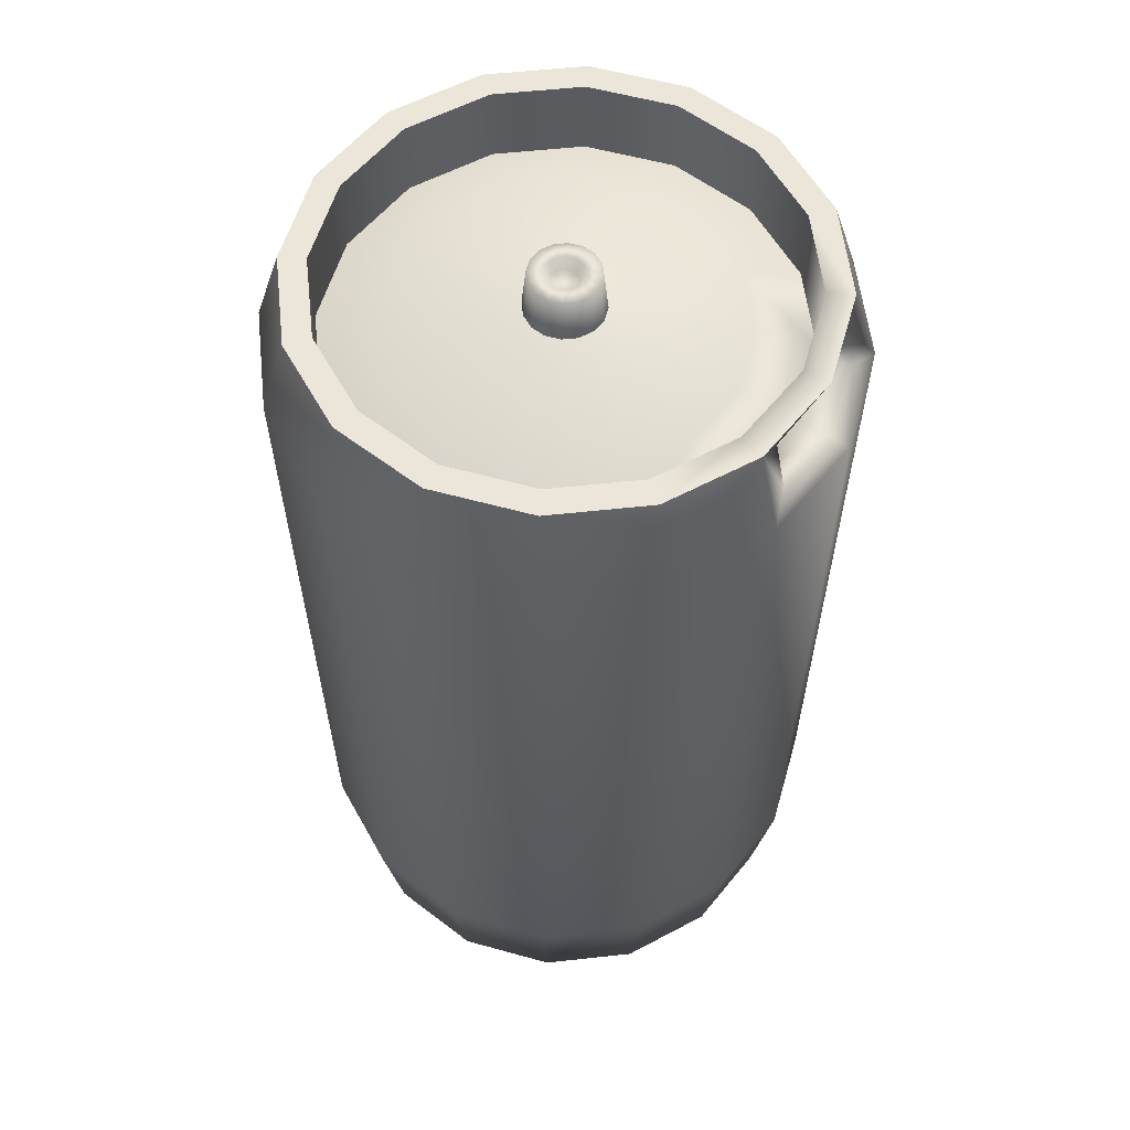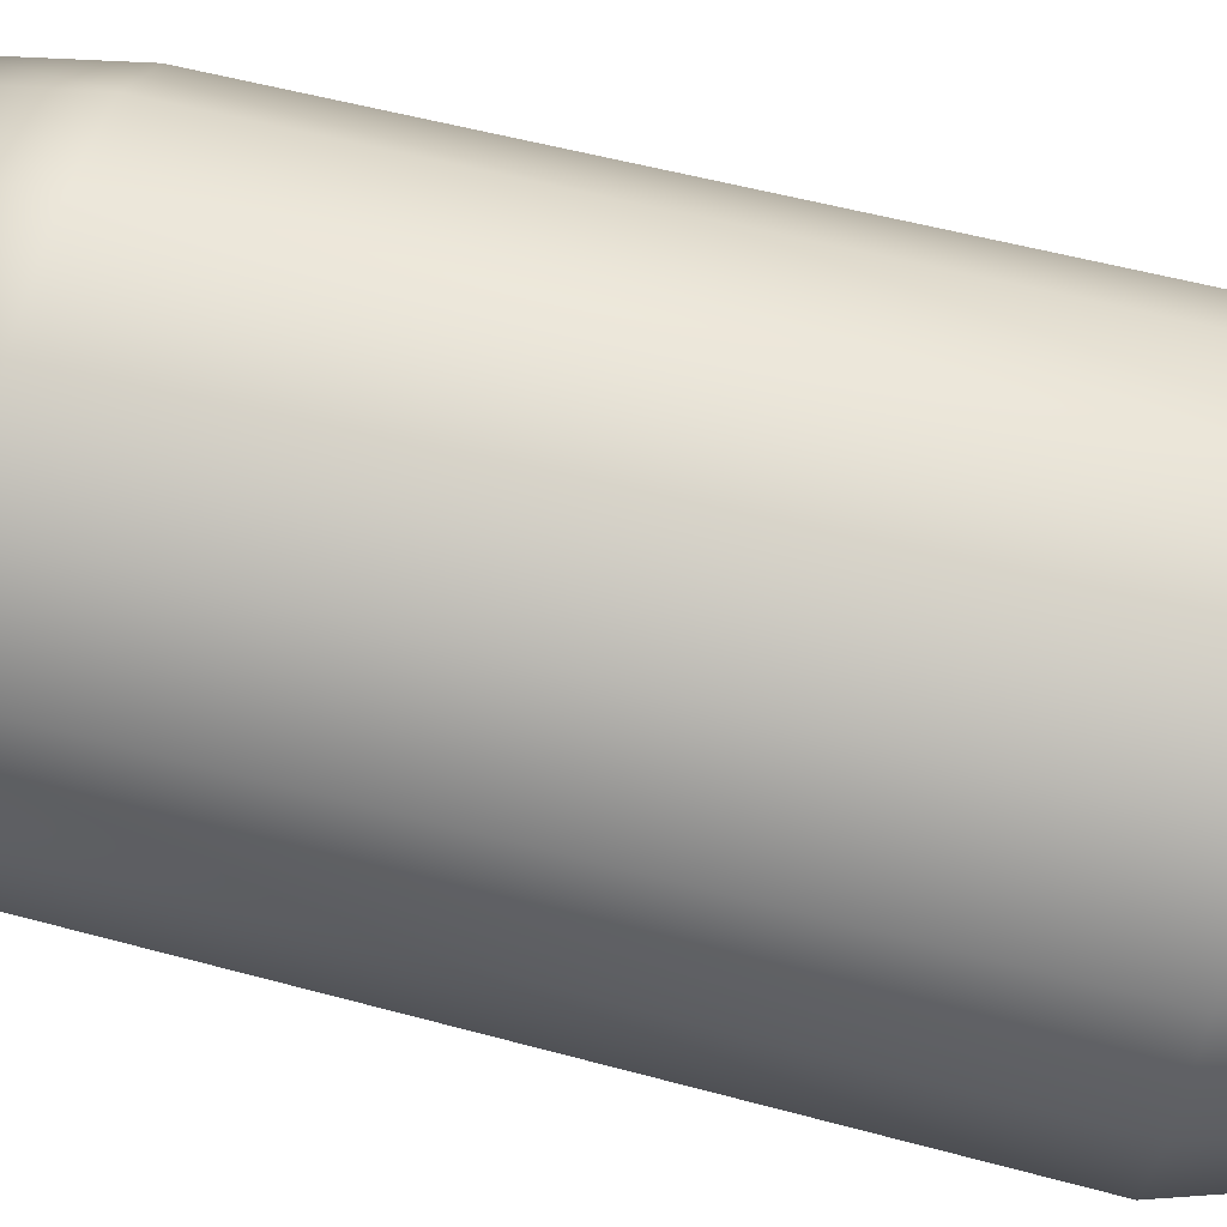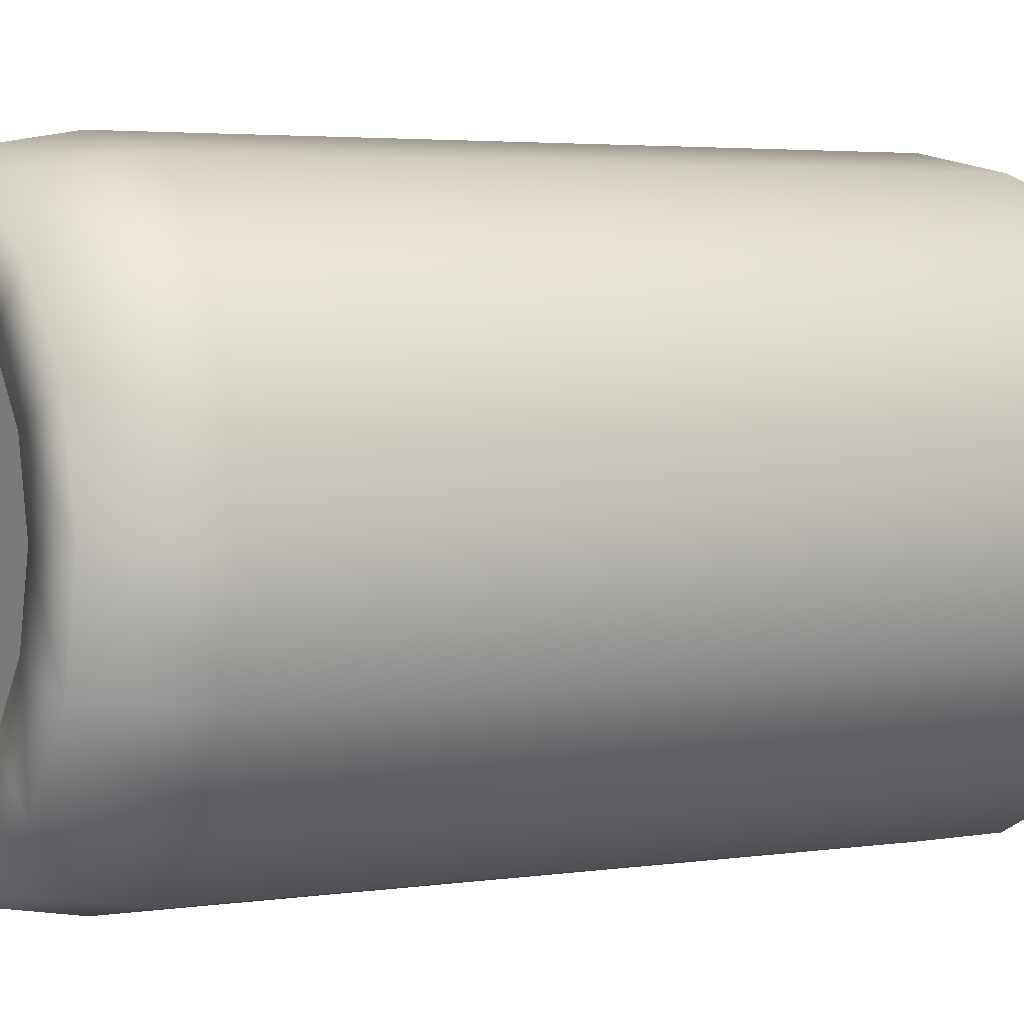
<metadata>
{"format":"obj","ext":"obj","renderer":"f3d","projection":"perspective","resolution":1024,"background":"white","views":[{"elev":57.3,"azim":-62.7,"up":"+Z"},{"elev":74.6,"azim":-76.4,"up":"+Y"},{"elev":2.8,"azim":-122.7,"up":"+Y"}]}
</metadata>
<code>
g HumanWaterContainer1Mesh
v 1.889e-07 -2.438 -2.859
v -0.9647 -2.329 3.781
v 2.024e-07 -2.521 3.781
v -0.933 -2.253 -2.859
v -1.782 -1.782 3.781
v -0.8586 -2.073 -3.964
v 1.654e-07 -2.244 -3.964
v -1.586 -1.586 -3.964
v -1.724 -1.724 -2.859
v -2.329 -0.9647 3.781
v -2.073 -0.8586 -3.964
v -2.253 -0.933 -2.859
v -2.521 5.062e-08 3.781
v -2.244 4.997e-08 -3.964
v -2.438 6.881e-08 -2.859
v -2.329 0.9647 3.781
v -2.073 0.8586 -3.964
v -2.253 0.933 -2.859
v -1.782 1.782 3.781
v -1.586 1.586 -3.964
v -1.724 1.724 -2.859
v -0.9647 2.329 3.781
v -0.8586 2.073 -3.964
v -0.933 2.253 -2.859
v -1.782e-07 2.521 3.781
v -1.733e-07 2.244 -3.964
v -2.882e-08 2.438 -2.859
v 0.9647 2.329 3.781
v 0.8586 2.073 -3.964
v 0.933 2.253 -2.859
v 1.782 1.782 3.781
v 1.586 1.586 -3.964
v 1.724 1.724 -2.859
v 2.329 0.9647 3.781
v 2.073 0.8586 -3.964
v 2.253 0.933 -2.859
v 2.521 -8.963e-08 3.781
v 2.244 -7.485e-08 -3.964
v 2.438 -7.652e-08 -2.859
v 2.329 -0.9647 3.781
v 2.073 -0.8586 -3.964
v 2.253 -0.933 -2.859
v 1.782 -1.782 3.781
v 1.586 -1.586 -3.964
v 1.724 -1.724 -2.859
v 0.9647 -2.329 3.781
v 0.8586 -2.073 -3.964
v 0.933 -2.253 -2.859
v 2.024e-07 -2.521 3.781
v 1.654e-07 -2.244 -3.964
v 1.889e-07 -2.438 -2.859
v -1.431e-07 2.053 3.781
v -1.431e-07 2.053 4.5
v 0.7858 1.897 4.5
v 0.7858 1.897 3.781
v 1.452 1.452 4.5
v 1.452 1.452 3.781
v 1.897 0.7858 4.5
v 1.897 0.7858 3.781
v 2.053 -6.472e-08 4.5
v 2.053 -6.472e-08 3.781
v 1.897 -0.7858 4.5
v 1.897 -0.7858 3.781
v 1.452 -1.452 4.5
v 1.452 -1.452 3.781
v 0.7858 -1.897 4.5
v 0.7858 -1.897 3.781
v 0.8775 -2.119 4.5
v 1.452 -1.452 4.5
v 1.621 -1.621 4.5
v 1.897 -0.7858 4.5
v 2.119 -0.8775 4.5
v 2.053 -6.472e-08 4.5
v 2.293 -7.75e-08 4.5
v 1.897 0.7858 4.5
v 2.119 0.8775 4.5
v 1.452 1.452 4.5
v 1.621 1.621 4.5
v 0.7858 1.897 4.5
v 0.8775 2.119 4.5
v -1.431e-07 2.053 4.5
v -1.611e-07 2.293 4.5
v -1.782e-07 2.521 3.781
v -1.611e-07 2.293 4.5
v -0.8775 2.119 4.5
v -0.9647 2.329 3.781
v -1.621 1.621 4.5
v -1.782 1.782 3.781
v -2.119 0.8775 4.5
v -2.329 0.9647 3.781
v -2.293 5.008e-08 4.5
v -2.521 5.062e-08 3.781
v -2.119 -0.8775 4.5
v -2.329 -0.9647 3.781
v -1.621 -1.621 4.5
v -1.782 -1.782 3.781
v -0.8775 -2.119 4.5
v -0.9647 -2.329 3.781
v 0.9647 -2.329 3.781
v 0.8775 -2.119 4.5
v 1.621 -1.621 4.5
v 1.782 -1.782 3.781
v 2.119 -0.8775 4.5
v 2.329 -0.9647 3.781
v 2.293 -7.75e-08 4.5
v 2.521 -8.963e-08 3.781
v 2.119 0.8775 4.5
v 2.329 0.9647 3.781
v 1.621 1.621 4.5
v 1.782 1.782 3.781
v 0.8775 2.119 4.5
v 0.9647 2.329 3.781
v -1.611e-07 2.293 4.5
v -1.782e-07 2.521 3.781
v 0.8775 -2.119 4.5
v 1.797e-07 -2.203 4.437
v 1.851e-07 -2.293 4.5
v 0.6358 -2.135 4.365
v 0.9647 -2.329 3.781
v 0.5789 -1.973 4.365
v 1.735e-07 -2.057 4.437
v 1.67e-07 -2.053 4.5
v 0.7858 -1.897 4.5
v 0.5876 -1.994 3.916
v 0.7858 -1.897 3.781
v 0.6728 -2.247 3.916
v 2.024e-07 -2.521 3.781
v 1.888e-07 -2.365 3.844
v 1.737e-07 -2.08 3.844
v 1.67e-07 -2.053 3.781
v -0.7858 -1.897 4.5
v 1.735e-07 -2.057 4.437
v 1.67e-07 -2.053 4.5
v -0.5789 -1.973 4.365
v -0.7858 -1.897 3.781
v -0.6358 -2.135 4.365
v 1.797e-07 -2.203 4.437
v 1.851e-07 -2.293 4.5
v -0.8775 -2.119 4.5
v -0.6728 -2.247 3.916
v -0.9647 -2.329 3.781
v -0.5876 -1.994 3.916
v 1.67e-07 -2.053 3.781
v 1.737e-07 -2.08 3.844
v 1.888e-07 -2.365 3.844
v 2.024e-07 -2.521 3.781
v -1.611e-07 2.293 4.5
v -1.431e-07 2.053 4.5
v -0.7858 1.897 4.5
v -0.8775 2.119 4.5
v -1.452 1.452 4.5
v -1.621 1.621 4.5
v -1.897 0.7858 4.5
v -2.119 0.8775 4.5
v -2.053 4.952e-08 4.5
v -2.293 5.008e-08 4.5
v -1.897 -0.7858 4.5
v -2.119 -0.8775 4.5
v -1.452 -1.452 4.5
v -1.621 -1.621 4.5
v -0.7858 -1.897 4.5
v -0.8775 -2.119 4.5
v -0.7858 -1.897 3.781
v -1.452 -1.452 4.5
v -1.452 -1.452 3.781
v -1.897 -0.7858 4.5
v -1.897 -0.7858 3.781
v -2.053 4.952e-08 4.5
v -2.053 4.952e-08 3.781
v -1.897 0.7858 4.5
v -1.897 0.7858 3.781
v -1.452 1.452 4.5
v -1.452 1.452 3.781
v -0.7858 1.897 4.5
v -0.7858 1.897 3.781
v -1.431e-07 2.053 4.5
v -1.431e-07 2.053 3.781
v -0.8775 -2.119 4.5
v -0.7858 -1.897 4.5
v 1.67e-07 -2.053 4.5
v 1.851e-07 -2.293 4.5
v 1.851e-07 -2.293 4.5
v 1.67e-07 -2.053 4.5
v 0.7858 -1.897 4.5
v 0.8775 -2.119 4.5
v -0.7858 -1.897 3.781
v 1.494e-07 -1.553 3.957
v 1.67e-07 -2.053 3.781
v -0.5942 -1.435 3.957
v 1.4e-08 -0.3515 4.134
v -1.452 -1.452 3.781
v -0.1345 -0.3247 4.134
v -1.098 -1.098 3.957
v -1.897 -0.7858 3.781
v -0.2486 -0.2486 4.134
v -1.435 -0.5942 3.957
v -2.053 4.952e-08 3.781
v -0.3247 -0.1345 4.134
v -1.553 3.745e-08 3.957
v -1.897 0.7858 3.781
v -0.3515 -3.051e-09 4.134
v -1.435 0.5942 3.957
v -1.452 1.452 3.781
v -0.3247 0.1345 4.134
v -1.098 1.098 3.957
v -0.7858 1.897 3.781
v -0.2486 0.2486 4.134
v -0.5942 1.435 3.957
v -1.431e-07 2.053 3.781
v -0.1345 0.3247 4.134
v -8.505e-08 1.553 3.957
v 0.7858 1.897 3.781
v -3.907e-08 0.3515 4.134
v 0.5942 1.435 3.957
v 1.452 1.452 3.781
v 0.1345 0.3247 4.134
v 1.098 1.098 3.957
v 1.897 0.7858 3.781
v 0.2486 0.2486 4.134
v 1.435 0.5942 3.957
v 2.053 -6.472e-08 3.781
v 0.3247 0.1345 4.134
v 1.553 -4.895e-08 3.957
v 1.897 -0.7858 3.781
v 0.3515 -2.261e-08 4.134
v 1.435 -0.5942 3.957
v 1.452 -1.452 3.781
v 0.3247 -0.1345 4.134
v 1.098 -1.098 3.957
v 0.7858 -1.897 3.781
v 0.2486 -0.2486 4.134
v 0.5942 -1.435 3.957
v 1.67e-07 -2.053 3.781
v 0.1345 -0.3247 4.134
v 1.494e-07 -1.553 3.957
v 1.4e-08 -0.3515 4.134
v -0.1345 -0.3247 4.134
v -1.432e-07 -0.3108 4.53
v 1.4e-08 -0.3515 4.134
v -0.1189 -0.2871 4.53
v -0.2486 -0.2486 4.134
v -1.502e-07 -0.1711 4.53
v -0.2198 -0.2198 4.53
v -0.3247 -0.1345 4.134
v -0.06546 -0.158 4.53
v -1.57e-07 -0.1185 4.431
v -0.04535 -0.1095 4.431
v -0.121 -0.121 4.53
v -0.08379 -0.08379 4.431
v -0.2871 -0.1189 4.53
v -0.3515 -3.051e-09 4.134
v -0.158 -0.06546 4.53
v -0.1095 -0.04535 4.431
v -0.3108 -5.287e-09 4.53
v -0.3247 0.1345 4.134
v -0.1711 -1.296e-08 4.53
v -0.1185 -1.413e-08 4.431
v -0.2871 0.1189 4.53
v -0.2486 0.2486 4.134
v -0.158 0.06546 4.53
v -0.1095 0.04535 4.431
v -0.2198 0.2198 4.53
v -0.1345 0.3247 4.134
v -0.121 0.121 4.53
v -0.08379 0.08379 4.431
v -0.1189 0.2871 4.53
v -3.907e-08 0.3515 4.134
v -0.06546 0.158 4.53
v -0.04535 0.1095 4.431
v -1.901e-07 0.3108 4.53
v 0.1345 0.3247 4.134
v -1.76e-07 0.1711 4.53
v -1.749e-07 0.1185 4.431
v 0.1189 0.2871 4.53
v 0.2486 0.2486 4.134
v 0.06546 0.158 4.53
v 0.04535 0.1095 4.431
v 0.2198 0.2198 4.53
v 0.3247 0.1345 4.134
v 0.121 0.121 4.53
v 0.08379 0.08379 4.431
v 0.2871 0.1189 4.53
v 0.3515 -2.261e-08 4.134
v 0.158 0.06546 4.53
v 0.1095 0.04535 4.431
v 0.3108 -2.258e-08 4.53
v 0.3247 -0.1345 4.134
v 0.1711 -2.248e-08 4.53
v 0.1185 -2.072e-08 4.431
v 0.2871 -0.1189 4.53
v 0.2486 -0.2486 4.134
v 0.158 -0.06546 4.53
v 0.1095 -0.04535 4.431
v 0.2198 -0.2198 4.53
v 0.1345 -0.3247 4.134
v 0.121 -0.121 4.53
v 0.08379 -0.08379 4.431
v 0.1189 -0.2871 4.53
v 1.4e-08 -0.3515 4.134
v -1.432e-07 -0.3108 4.53
v 0.06546 -0.158 4.53
v 0.04535 -0.1095 4.431
v -1.502e-07 -0.1711 4.53
v -1.57e-07 -0.1185 4.431
v 1.383 -0.5727 -3.742
v 1.497 -4.824e-08 -3.742
v 1.383 0.5727 -3.742
v 1.058 -1.058 -3.742
v 1.058 1.058 -3.742
v 0.5727 -1.383 -3.742
v 0.5727 1.383 -3.742
v 1.286e-07 -1.497 -3.742
v -9.736e-08 1.497 -3.742
v -0.5727 -1.383 -3.742
v -0.5727 1.383 -3.742
v -1.058 1.058 -3.742
v -1.058 -1.058 -3.742
v -1.383 0.5727 -3.742
v -1.383 -0.5727 -3.742
v -1.497 3.503e-08 -3.742
v 0.1095 0.04535 4.431
v 0.1185 -2.072e-08 4.431
v 0.1095 -0.04535 4.431
v 0.08379 0.08379 4.431
v 0.08379 -0.08379 4.431
v 0.04535 0.1095 4.431
v 0.04535 -0.1095 4.431
v -1.749e-07 0.1185 4.431
v -1.57e-07 -0.1185 4.431
v -0.04535 -0.1095 4.431
v -0.04535 0.1095 4.431
v -0.08379 0.08379 4.431
v -0.08379 -0.08379 4.431
v -0.1095 0.04535 4.431
v -0.1095 -0.04535 4.431
v -0.1185 -1.413e-08 4.431
v 1.586 -1.586 -3.964
v 1.16 -1.16 -3.98
v 0.6277 -1.515 -3.98
v 0.8586 -2.073 -3.964
v 2.073 -0.8586 -3.964
v 1.281e-07 -1.64 -3.98
v 1.654e-07 -2.244 -3.964
v 1.515 -0.6277 -3.98
v 2.244 -7.485e-08 -3.964
v -0.6277 -1.515 -3.98
v -0.8586 -2.073 -3.964
v 1.64 -5.072e-08 -3.98
v 2.073 0.8586 -3.964
v -1.16 -1.16 -3.98
v -1.586 -1.586 -3.964
v 1.515 0.6277 -3.98
v 1.586 1.586 -3.964
v -1.515 -0.6277 -3.98
v -2.073 -0.8586 -3.964
v 1.16 1.16 -3.98
v 0.8586 2.073 -3.964
v -1.64 4.054e-08 -3.98
v -2.244 4.997e-08 -3.964
v 0.6277 1.515 -3.98
v -1.733e-07 2.244 -3.964
v -1.515 0.6277 -3.98
v -2.073 0.8586 -3.964
v -1.196e-07 1.64 -3.98
v -0.8586 2.073 -3.964
v -1.16 1.16 -3.98
v -1.586 1.586 -3.964
v -0.6277 1.515 -3.98
v -1.497 3.503e-08 -3.742
v -1.383 -0.5727 -3.742
v -1.383 0.5727 -3.742
v -1.058 1.058 -3.742
v -1.058 -1.058 -3.742
v -0.5727 1.383 -3.742
v -9.736e-08 1.497 -3.742
v -0.5727 -1.383 -3.742
v 0.5727 1.383 -3.742
v 1.286e-07 -1.497 -3.742
v 1.058 1.058 -3.742
v 0.5727 -1.383 -3.742
v 1.383 0.5727 -3.742
v 1.058 -1.058 -3.742
v 1.497 -4.824e-08 -3.742
v 1.383 -0.5727 -3.742
g HumanWaterContainer1Mesh_0
f 3 2 1
f 2 4 1
f 2 5 4
f 4 6 1
f 6 7 1
f 8 6 4
f 5 9 4
f 9 8 4
f 5 10 9
f 11 8 9
f 10 12 9
f 12 11 9
f 10 13 12
f 14 11 12
f 13 15 12
f 15 14 12
f 13 16 15
f 17 14 15
f 16 18 15
f 18 17 15
f 16 19 18
f 20 17 18
f 19 21 18
f 21 20 18
f 19 22 21
f 23 20 21
f 22 24 21
f 24 23 21
f 22 25 24
f 26 23 24
f 25 27 24
f 27 26 24
f 25 28 27
f 29 26 27
f 28 30 27
f 30 29 27
f 28 31 30
f 32 29 30
f 31 33 30
f 33 32 30
f 31 34 33
f 35 32 33
f 34 36 33
f 36 35 33
f 34 37 36
f 38 35 36
f 37 39 36
f 39 38 36
f 37 40 39
f 41 38 39
f 40 42 39
f 42 41 39
f 40 43 42
f 44 41 42
f 43 45 42
f 45 44 42
f 43 46 45
f 47 44 45
f 46 48 45
f 48 47 45
f 46 49 48
f 50 47 48
f 49 51 48
f 51 50 48
f 54 53 52
f 55 54 52
f 56 54 55
f 57 56 55
f 58 56 57
f 59 58 57
f 60 58 59
f 61 60 59
f 62 60 61
f 63 62 61
f 64 62 63
f 65 64 63
f 66 64 65
f 67 66 65
f 69 66 68
f 70 69 68
f 71 69 70
f 72 71 70
f 73 71 72
f 74 73 72
f 75 73 74
f 76 75 74
f 77 75 76
f 78 77 76
f 79 77 78
f 80 79 78
f 81 79 80
f 82 81 80
f 85 84 83
f 86 85 83
f 87 85 86
f 88 87 86
f 89 87 88
f 90 89 88
f 91 89 90
f 92 91 90
f 93 91 92
f 94 93 92
f 95 93 94
f 96 95 94
f 97 95 96
f 98 97 96
f 101 100 99
f 102 101 99
f 103 101 102
f 104 103 102
f 105 103 104
f 106 105 104
f 107 105 106
f 108 107 106
f 109 107 108
f 110 109 108
f 111 109 110
f 112 111 110
f 113 111 112
f 114 113 112
f 117 116 115
f 116 118 115
f 115 118 119
f 120 118 116
f 121 120 116
f 120 121 122
f 123 120 122
f 124 120 123
f 120 124 118
f 125 124 123
f 118 126 119
f 124 126 118
f 119 126 127
f 126 128 127
f 129 128 126
f 124 129 126
f 129 124 125
f 130 129 125
f 133 132 131
f 132 134 131
f 131 134 135
f 134 132 136
f 132 137 136
f 136 137 138
f 139 136 138
f 140 136 139
f 134 136 140
f 141 140 139
f 134 142 135
f 142 134 140
f 135 142 143
f 142 144 143
f 144 142 145
f 142 140 145
f 145 140 141
f 146 145 141
f 149 148 147
f 150 149 147
f 151 149 150
f 152 151 150
f 153 151 152
f 154 153 152
f 155 153 154
f 156 155 154
f 157 155 156
f 158 157 156
f 159 157 158
f 160 159 158
f 161 159 160
f 162 161 160
f 164 161 163
f 165 164 163
f 166 164 165
f 167 166 165
f 168 166 167
f 169 168 167
f 170 168 169
f 171 170 169
f 172 170 171
f 173 172 171
f 174 172 173
f 175 174 173
f 176 174 175
f 177 176 175
f 180 179 178
f 181 180 178
f 184 183 182
f 185 184 182
f 188 187 186
f 187 189 186
f 187 190 189
f 186 189 191
f 190 192 189
f 189 193 191
f 189 192 193
f 191 193 194
f 192 195 193
f 193 196 194
f 193 195 196
f 194 196 197
f 195 198 196
f 196 199 197
f 196 198 199
f 197 199 200
f 198 201 199
f 199 202 200
f 199 201 202
f 200 202 203
f 201 204 202
f 202 205 203
f 202 204 205
f 203 205 206
f 204 207 205
f 205 208 206
f 205 207 208
f 206 208 209
f 207 210 208
f 208 211 209
f 208 210 211
f 209 211 212
f 210 213 211
f 211 214 212
f 211 213 214
f 212 214 215
f 213 216 214
f 214 217 215
f 214 216 217
f 215 217 218
f 216 219 217
f 217 220 218
f 217 219 220
f 218 220 221
f 219 222 220
f 220 223 221
f 220 222 223
f 221 223 224
f 222 225 223
f 223 226 224
f 223 225 226
f 224 226 227
f 225 228 226
f 226 229 227
f 226 228 229
f 227 229 230
f 228 231 229
f 229 232 230
f 229 231 232
f 230 232 233
f 231 234 232
f 232 235 233
f 232 234 235
f 234 236 235
f 239 238 237
f 238 240 237
f 237 240 241
f 238 242 240
f 240 243 241
f 241 243 244
f 242 245 240
f 240 245 243
f 242 246 245
f 246 247 245
f 245 247 248
f 245 248 243
f 247 249 248
f 243 250 244
f 243 248 250
f 244 250 251
f 248 249 252
f 248 252 250
f 249 253 252
f 250 254 251
f 250 252 254
f 251 254 255
f 252 253 256
f 252 256 254
f 253 257 256
f 254 258 255
f 254 256 258
f 255 258 259
f 256 257 260
f 256 260 258
f 257 261 260
f 258 262 259
f 258 260 262
f 259 262 263
f 260 261 264
f 260 264 262
f 261 265 264
f 262 266 263
f 262 264 266
f 263 266 267
f 264 265 268
f 264 268 266
f 265 269 268
f 266 270 267
f 266 268 270
f 267 270 271
f 268 269 272
f 268 272 270
f 269 273 272
f 270 274 271
f 270 272 274
f 271 274 275
f 272 273 276
f 272 276 274
f 273 277 276
f 274 278 275
f 274 276 278
f 275 278 279
f 276 277 280
f 276 280 278
f 277 281 280
f 278 282 279
f 278 280 282
f 279 282 283
f 280 281 284
f 280 284 282
f 281 285 284
f 282 286 283
f 282 284 286
f 283 286 287
f 284 285 288
f 284 288 286
f 285 289 288
f 286 290 287
f 286 288 290
f 287 290 291
f 288 289 292
f 288 292 290
f 289 293 292
f 290 294 291
f 290 292 294
f 291 294 295
f 292 293 296
f 292 296 294
f 293 297 296
f 294 298 295
f 294 296 298
f 295 298 299
f 298 300 299
f 296 297 301
f 296 301 298
f 298 301 300
f 297 302 301
f 301 303 300
f 301 302 303
f 302 304 303
f 307 306 305
f 305 308 307
f 308 309 307
f 308 310 309
f 310 311 309
f 310 312 311
f 312 313 311
f 312 314 313
f 314 315 313
f 314 316 315
f 314 317 316
f 317 318 316
f 317 319 318
f 319 320 318
f 323 322 321
f 321 324 323
f 324 325 323
f 324 326 325
f 326 327 325
f 326 328 327
f 328 329 327
f 328 330 329
f 328 331 330
f 331 332 330
f 332 333 330
f 332 334 333
f 334 335 333
f 334 336 335
f 339 338 337
f 340 339 337
f 337 338 341
f 342 339 340
f 343 342 340
f 338 344 341
f 341 344 345
f 346 342 343
f 347 346 343
f 344 348 345
f 345 348 349
f 350 346 347
f 351 350 347
f 348 352 349
f 349 352 353
f 354 350 351
f 355 354 351
f 352 356 353
f 353 356 357
f 358 354 355
f 359 358 355
f 356 360 357
f 357 360 361
f 362 358 359
f 363 362 359
f 360 364 361
f 361 364 365
f 366 362 363
f 367 366 363
f 365 368 367
f 364 368 365
f 368 366 367
f 358 369 354
f 369 370 354
f 371 369 358
f 362 371 358
f 354 370 350
f 372 371 362
f 366 372 362
f 370 373 350
f 374 372 366
f 368 374 366
f 350 373 346
f 375 374 368
f 364 375 368
f 373 376 346
f 377 375 364
f 346 376 342
f 360 377 364
f 376 378 342
f 379 377 360
f 342 378 339
f 356 379 360
f 378 380 339
f 381 379 356
f 339 380 338
f 352 381 356
f 380 382 338
f 383 381 352
f 338 382 344
f 348 383 352
f 382 384 344
f 384 383 348
f 344 384 348

</code>
